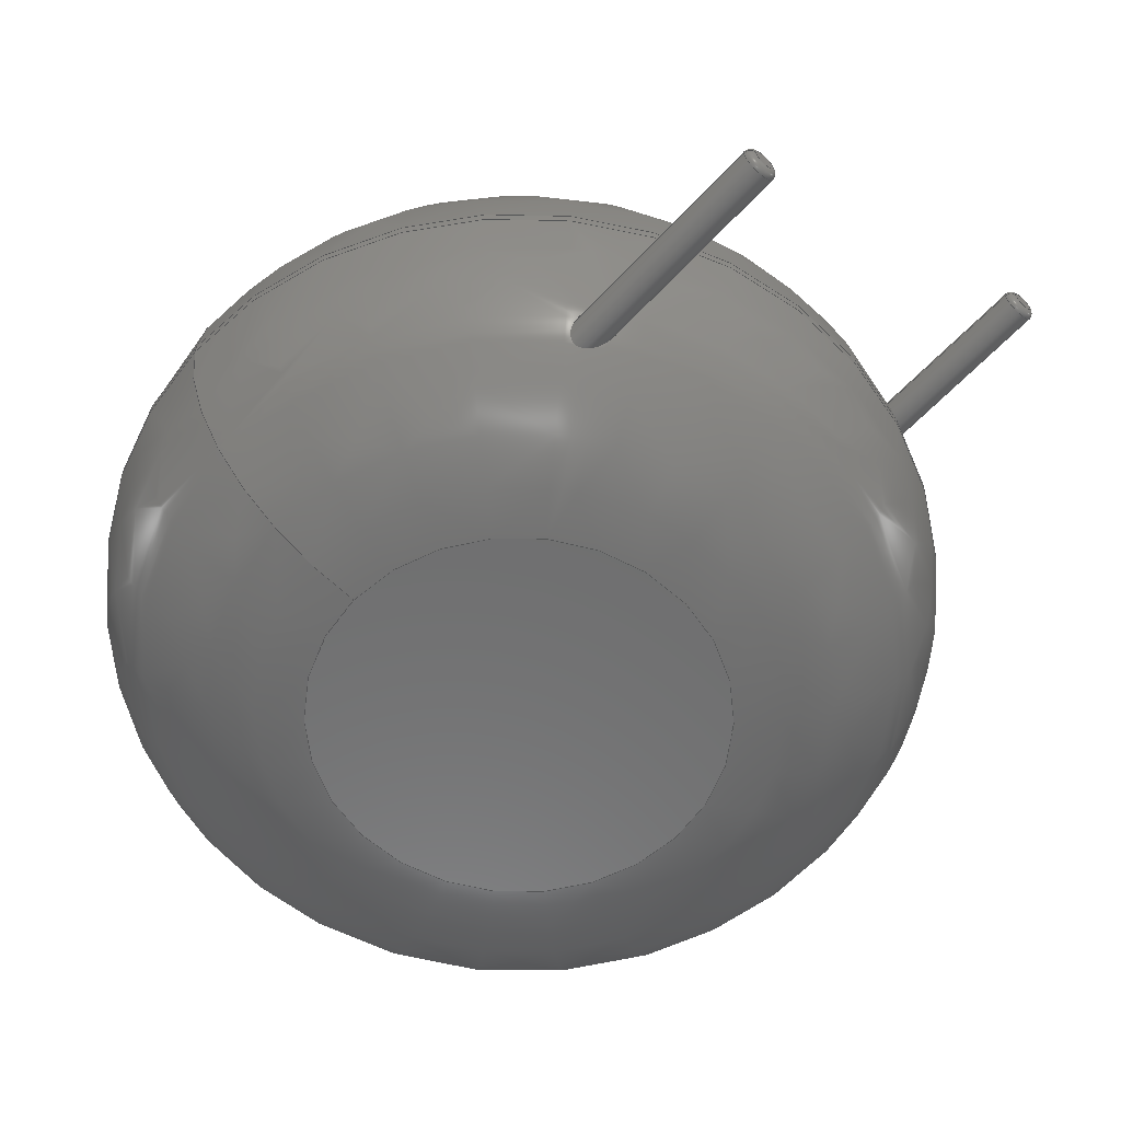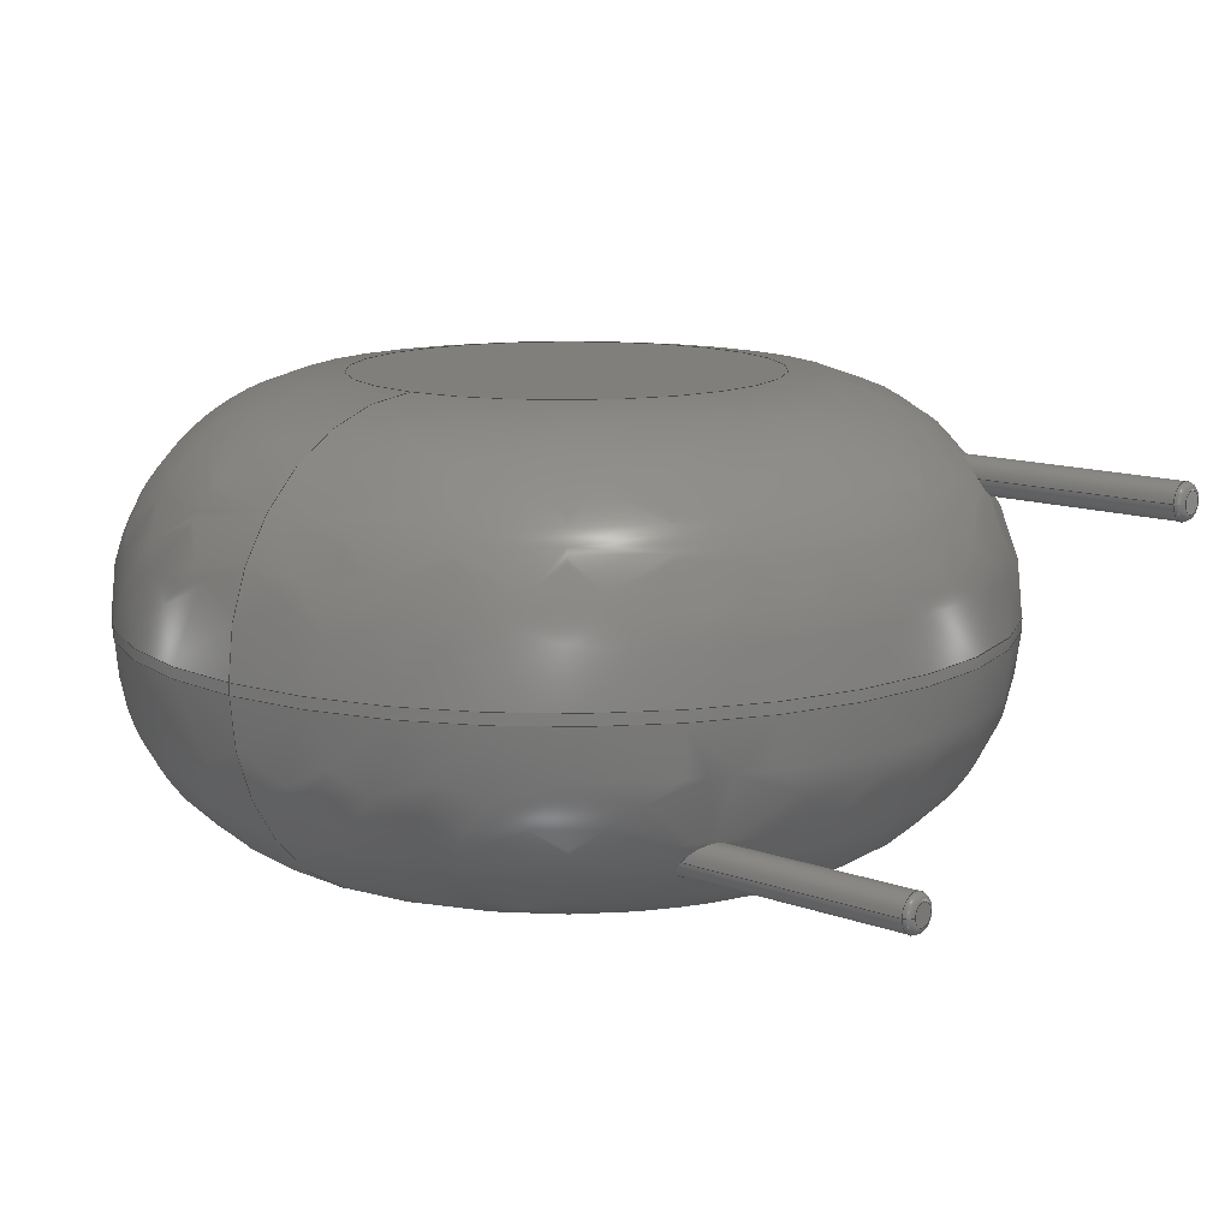
<metadata>
{"format":"step","ext":"step","renderer":"f3d","projection":"perspective","resolution":1024,"background":"white","views":[{"elev":-59.1,"azim":137.9,"up":"+Y"},{"elev":12.5,"azim":130.6,"up":"+Y"}]}
</metadata>
<code>
ISO-10303-21;
DATA;
#1=APPLICATION_PROTOCOL_DEFINITION('international standard','automotive_design',2000,#2);
#2=APPLICATION_CONTEXT('core data for automotive mechanical design processes');
#3=SHAPE_DEFINITION_REPRESENTATION(#4,#10);
#4=PRODUCT_DEFINITION_SHAPE('','',#5);
#5=PRODUCT_DEFINITION('design','',#6,#9);
#6=PRODUCT_DEFINITION_FORMATION('','',#7);
#7=PRODUCT('RV_Disc_D215mm_W114mm_P10mm','RV_Disc_D215mm_W114mm_P10mm','',(#8));
#8=PRODUCT_CONTEXT('',#2,'mechanical');
#9=PRODUCT_DEFINITION_CONTEXT('part definition',#2,'design');
#10=ADVANCED_BREP_SHAPE_REPRESENTATION('',(#11,#15),#352);
#11=AXIS2_PLACEMENT_3D('',#12,#13,#14);
#12=CARTESIAN_POINT('',(0,0,0));
#13=DIRECTION('',(0,0,1));
#14=DIRECTION('',(1,0,-0));
#15=MANIFOLD_SOLID_BREP('',#16);
#16=CLOSED_SHELL('',(#17,#46,#152,#250,#257,#277,#283,#303,#322,#340,#347));
#17=ADVANCED_FACE('',(#18),#42,.T.);
#18=FACE_BOUND('',#19,.F.);
#19=EDGE_LOOP('',(#20,#30,#36,#37));
#20=ORIENTED_EDGE('',*,*,#21,.T.);
#21=EDGE_CURVE('',#22,#24,#26,.T.);
#22=VERTEX_POINT('',#23);
#23=CARTESIAN_POINT('',(15.75,-3.311,10.78));
#24=VERTEX_POINT('',#25);
#25=CARTESIAN_POINT('',(15.75,-3.589,10.78));
#26=LINE('',#27,#28);
#27=CARTESIAN_POINT('',(15.75,2.25,10.78));
#28=VECTOR('',#29,1);
#29=DIRECTION('',(0,-1,0));
#30=ORIENTED_EDGE('',*,*,#31,.T.);
#31=EDGE_CURVE('',#24,#24,#32,.T.);
#32=CIRCLE('',#33,10.75);
#33=AXIS2_PLACEMENT_3D('',#34,#29,#35);
#34=CARTESIAN_POINT('',(5,-3.589,10.78));
#35=DIRECTION('',(1,0,0));
#36=ORIENTED_EDGE('',*,*,#21,.F.);
#37=ORIENTED_EDGE('',*,*,#38,.F.);
#38=EDGE_CURVE('',#22,#22,#39,.T.);
#39=CIRCLE('',#40,10.75);
#40=AXIS2_PLACEMENT_3D('',#41,#29,#35);
#41=CARTESIAN_POINT('',(5,-3.311,10.78));
#42=CYLINDRICAL_SURFACE('',#43,10.75);
#43=AXIS2_PLACEMENT_3D('',#44,#45,#35);
#44=CARTESIAN_POINT('',(5,2.25,10.78));
#45=DIRECTION('',(0,1,0));
#46=ADVANCED_FACE('',(#47,#62),#139,.T.);
#47=FACE_BOUND('',#48,.F.);
#48=EDGE_LOOP('',(#49,#50,#57,#61));
#49=ORIENTED_EDGE('',*,*,#38,.T.);
#50=ORIENTED_EDGE('',*,*,#51,.T.);
#51=EDGE_CURVE('',#22,#52,#54,.T.);
#52=VERTEX_POINT('',#53);
#53=CARTESIAN_POINT('',(10.19,2.25,10.78));
#54=CIRCLE('',#55,5.561);
#55=AXIS2_PLACEMENT_3D('',#56,#13,#35);
#56=CARTESIAN_POINT('',(10.19,-3.311,10.78));
#57=ORIENTED_EDGE('',*,*,#58,.F.);
#58=EDGE_CURVE('',#52,#52,#59,.T.);
#59=CIRCLE('',#60,5.189);
#60=AXIS2_PLACEMENT_3D('',#44,#29,#35);
#61=ORIENTED_EDGE('',*,*,#51,.F.);
#62=FACE_BOUND('',#63,.F.);
#63=EDGE_LOOP('',(#64,#87));
#64=ORIENTED_EDGE('',*,*,#65,.T.);
#65=EDGE_CURVE('',#66,#68,#70,.T.);
#66=VERTEX_POINT('',#67);
#67=CARTESIAN_POINT('',(0.45,0,2.262));
#68=VERTEX_POINT('',#69);
#69=CARTESIAN_POINT('',(0.06114,-0.4458,2.136));
#70=B_SPLINE_CURVE_WITH_KNOTS('',6,(#71,#72,#73,#74,#75,#76,#77,#78,#79,#80,#81,#82,#83,#84,#85,#86,#69),.UNSPECIFIED.,.F.,.F.,(7,5,5,7),(0,0.2443,0.6211,1),.UNSPECIFIED.);
#71=CARTESIAN_POINT('',(0.45,-2.776e-16,2.262));
#72=CARTESIAN_POINT('',(0.45,-0.02366,2.242));
#73=CARTESIAN_POINT('',(0.4485,-0.04761,2.223));
#74=CARTESIAN_POINT('',(0.4455,-0.07176,2.205));
#75=CARTESIAN_POINT('',(0.4408,-0.096,2.188));
#76=CARTESIAN_POINT('',(0.4344,-0.1202,2.172));
#77=CARTESIAN_POINT('',(0.4138,-0.1811,2.135));
#78=CARTESIAN_POINT('',(0.3971,-0.2176,2.116));
#79=CARTESIAN_POINT('',(0.3762,-0.253,2.101));
#80=CARTESIAN_POINT('',(0.3511,-0.2865,2.089));
#81=CARTESIAN_POINT('',(0.322,-0.3172,2.083));
#82=CARTESIAN_POINT('',(0.2571,-0.3718,2.079));
#83=CARTESIAN_POINT('',(0.2212,-0.3956,2.081));
#84=CARTESIAN_POINT('',(0.1828,-0.4152,2.089));
#85=CARTESIAN_POINT('',(0.1427,-0.4301,2.101));
#86=CARTESIAN_POINT('',(0.1019,-0.4402,2.117));
#87=ORIENTED_EDGE('',*,*,#88,.T.);
#88=EDGE_CURVE('',#68,#66,#89,.T.);
#89=B_SPLINE_CURVE_WITH_KNOTS('',8,(#69,#90,#91,#92,#93,#94,#95,#96,#97,#98,#99,#100,#101,#102,#103,#104,#105,#106,#107,#108,#109,#110,#111,#112,#113,#114,#115,#116,#117,#118,#119,#120,#121,#122,#123,#124,#125,#126,#127,#128,#129,#130,#131,#132,#133,#134,#135,#136,#137,#138,#71),.UNSPECIFIED.,.F.,.F.,(9,7,7,7,7,7,7,9),(0,0.2474,0.3888,0.4439,0.5652,0.7505,0.8474,1),.UNSPECIFIED.);
#90=CARTESIAN_POINT('',(-0.01265,-0.4559,2.172));
#91=CARTESIAN_POINT('',(-0.0857,-0.4517,2.217));
#92=CARTESIAN_POINT('',(-0.1549,-0.4346,2.27));
#93=CARTESIAN_POINT('',(-0.2183,-0.4065,2.329));
#94=CARTESIAN_POINT('',(-0.2744,-0.3693,2.391));
#95=CARTESIAN_POINT('',(-0.3226,-0.3247,2.455));
#96=CARTESIAN_POINT('',(-0.3623,-0.2743,2.52));
#97=CARTESIAN_POINT('',(-0.4108,-0.1872,2.621));
#98=CARTESIAN_POINT('',(-0.4255,-0.1539,2.658));
#99=CARTESIAN_POINT('',(-0.4372,-0.1193,2.695));
#100=CARTESIAN_POINT('',(-0.4456,-0.0836,2.731));
#101=CARTESIAN_POINT('',(-0.4508,-0.04699,2.766));
#102=CARTESIAN_POINT('',(-0.4526,-0.009723,2.8));
#103=CARTESIAN_POINT('',(-0.4507,0.02792,2.833));
#104=CARTESIAN_POINT('',(-0.443,0.08036,2.877));
#105=CARTESIAN_POINT('',(-0.4403,0.09509,2.889));
#106=CARTESIAN_POINT('',(-0.437,0.1098,2.9));
#107=CARTESIAN_POINT('',(-0.433,0.1245,2.911));
#108=CARTESIAN_POINT('',(-0.4285,0.1391,2.922));
#109=CARTESIAN_POINT('',(-0.4234,0.1537,2.933));
#110=CARTESIAN_POINT('',(-0.4177,0.1681,2.943));
#111=CARTESIAN_POINT('',(-0.3974,0.2139,2.974));
#112=CARTESIAN_POINT('',(-0.3804,0.2447,2.993));
#113=CARTESIAN_POINT('',(-0.3604,0.2746,3.009));
#114=CARTESIAN_POINT('',(-0.3373,0.3031,3.023));
#115=CARTESIAN_POINT('',(-0.3111,0.3297,3.033));
#116=CARTESIAN_POINT('',(-0.2822,0.354,3.039));
#117=CARTESIAN_POINT('',(-0.2509,0.3755,3.041));
#118=CARTESIAN_POINT('',(-0.1673,0.4217,3.034));
#119=CARTESIAN_POINT('',(-0.1129,0.4422,3.02));
#120=CARTESIAN_POINT('',(-0.05676,0.454,2.996));
#121=CARTESIAN_POINT('',(-0.001216,0.4574,2.964));
#122=CARTESIAN_POINT('',(0.05226,0.4533,2.926));
#123=CARTESIAN_POINT('',(0.1028,0.4429,2.883));
#124=CARTESIAN_POINT('',(0.1499,0.427,2.837));
#125=CARTESIAN_POINT('',(0.2161,0.3955,2.764));
#126=CARTESIAN_POINT('',(0.2379,0.3833,2.739));
#127=CARTESIAN_POINT('',(0.2587,0.3699,2.712));
#128=CARTESIAN_POINT('',(0.2785,0.3554,2.686));
#129=CARTESIAN_POINT('',(0.2972,0.3397,2.659));
#130=CARTESIAN_POINT('',(0.3149,0.323,2.632));
#131=CARTESIAN_POINT('',(0.3314,0.3054,2.606));
#132=CARTESIAN_POINT('',(0.371,0.2575,2.536));
#133=CARTESIAN_POINT('',(0.3923,0.226,2.494));
#134=CARTESIAN_POINT('',(0.4107,0.1923,2.453));
#135=CARTESIAN_POINT('',(0.4258,0.1568,2.411));
#136=CARTESIAN_POINT('',(0.4376,0.1195,2.372));
#137=CARTESIAN_POINT('',(0.4458,0.08075,2.333));
#138=CARTESIAN_POINT('',(0.45,0.04079,2.296));
#139=SURFACE_OF_REVOLUTION('',#140,#151);
#140=B_SPLINE_CURVE_WITH_KNOTS('',6,(#23,#141,#142,#143,#144,#145,#146,#147,#148,#149,#150,#53),.UNSPECIFIED.,.F.,.F.,(7,5,7),(0,0.7854,1.571),.UNSPECIFIED.);
#141=CARTESIAN_POINT('',(15.75,-2.583,10.78));
#142=CARTESIAN_POINT('',(15.64,-1.855,10.78));
#143=CARTESIAN_POINT('',(15.41,-1.15,10.78));
#144=CARTESIAN_POINT('',(15.07,-0.4891,10.78));
#145=CARTESIAN_POINT('',(14.64,0.1065,10.78));
#146=CARTESIAN_POINT('',(13.61,1.136,10.78));
#147=CARTESIAN_POINT('',(13.01,1.57,10.78));
#148=CARTESIAN_POINT('',(12.35,1.907,10.78));
#149=CARTESIAN_POINT('',(11.64,2.136,10.78));
#150=CARTESIAN_POINT('',(10.92,2.25,10.78));
#151=AXIS1_PLACEMENT('',#41,#45);
#152=ADVANCED_FACE('',(#153,#169),#237,.T.);
#153=FACE_BOUND('',#154,.T.);
#154=EDGE_LOOP('',(#30,#155,#163,#168));
#155=ORIENTED_EDGE('',*,*,#156,.T.);
#156=EDGE_CURVE('',#24,#157,#159,.T.);
#157=VERTEX_POINT('',#158);
#158=CARTESIAN_POINT('',(10.19,-9.15,10.78));
#159=CIRCLE('',#160,5.561);
#160=AXIS2_PLACEMENT_3D('',#161,#162,#35);
#161=CARTESIAN_POINT('',(10.19,-3.589,10.78));
#162=DIRECTION('',(0,0,-1));
#163=ORIENTED_EDGE('',*,*,#164,.F.);
#164=EDGE_CURVE('',#157,#157,#165,.T.);
#165=CIRCLE('',#166,5.189);
#166=AXIS2_PLACEMENT_3D('',#167,#29,#35);
#167=CARTESIAN_POINT('',(5,-9.15,10.78));
#168=ORIENTED_EDGE('',*,*,#156,.F.);
#169=FACE_BOUND('',#170,.T.);
#170=EDGE_LOOP('',(#171,#199));
#171=ORIENTED_EDGE('',*,*,#172,.T.);
#172=EDGE_CURVE('',#173,#175,#177,.T.);
#173=VERTEX_POINT('',#174);
#174=CARTESIAN_POINT('',(10.45,-6.9,2.808));
#175=VERTEX_POINT('',#176);
#176=CARTESIAN_POINT('',(9.641,-6.628,2.097));
#177=B_SPLINE_CURVE_WITH_KNOTS('',8,(#174,#178,#179,#180,#181,#182,#183,#184,#185,#186,#187,#188,#189,#190,#191,#192,#193,#194,#195,#196,#197,#198,#176),.UNSPECIFIED.,.F.,.F.,(9,7,7,9),(0,0.2193,0.6274,1),.UNSPECIFIED.);
#178=CARTESIAN_POINT('',(10.45,-6.871,2.782));
#179=CARTESIAN_POINT('',(10.45,-6.842,2.755));
#180=CARTESIAN_POINT('',(10.44,-6.814,2.728));
#181=CARTESIAN_POINT('',(10.44,-6.786,2.7));
#182=CARTESIAN_POINT('',(10.43,-6.759,2.672));
#183=CARTESIAN_POINT('',(10.42,-6.733,2.643));
#184=CARTESIAN_POINT('',(10.41,-6.707,2.615));
#185=CARTESIAN_POINT('',(10.37,-6.637,2.532));
#186=CARTESIAN_POINT('',(10.34,-6.594,2.479));
#187=CARTESIAN_POINT('',(10.3,-6.556,2.426));
#188=CARTESIAN_POINT('',(10.26,-6.522,2.374));
#189=CARTESIAN_POINT('',(10.21,-6.493,2.324));
#190=CARTESIAN_POINT('',(10.16,-6.472,2.276));
#191=CARTESIAN_POINT('',(10.1,-6.457,2.233));
#192=CARTESIAN_POINT('',(9.988,-6.447,2.16));
#193=CARTESIAN_POINT('',(9.932,-6.449,2.129));
#194=CARTESIAN_POINT('',(9.875,-6.459,2.103));
#195=CARTESIAN_POINT('',(9.819,-6.479,2.085));
#196=CARTESIAN_POINT('',(9.765,-6.506,2.075));
#197=CARTESIAN_POINT('',(9.717,-6.542,2.074));
#198=CARTESIAN_POINT('',(9.675,-6.583,2.081));
#199=ORIENTED_EDGE('',*,*,#200,.T.);
#200=EDGE_CURVE('',#175,#173,#201,.T.);
#201=B_SPLINE_CURVE_WITH_KNOTS('',8,(#176,#202,#203,#204,#205,#206,#207,#208,#209,#210,#211,#212,#213,#214,#215,#216,#217,#218,#219,#220,#221,#222,#223,#224,#225,#226,#227,#228,#229,#230,#231,#232,#233,#234,#235,#236,#174),.UNSPECIFIED.,.F.,.F.,(9,7,7,7,7,9),(0,0.1405,0.3642,0.6323,0.8217,1),.UNSPECIFIED.);
#202=CARTESIAN_POINT('',(9.621,-6.655,2.105));
#203=CARTESIAN_POINT('',(9.604,-6.682,2.117));
#204=CARTESIAN_POINT('',(9.589,-6.711,2.131));
#205=CARTESIAN_POINT('',(9.577,-6.74,2.146));
#206=CARTESIAN_POINT('',(9.567,-6.769,2.164));
#207=CARTESIAN_POINT('',(9.56,-6.799,2.184));
#208=CARTESIAN_POINT('',(9.555,-6.828,2.205));
#209=CARTESIAN_POINT('',(9.548,-6.904,2.264));
#210=CARTESIAN_POINT('',(9.549,-6.951,2.304));
#211=CARTESIAN_POINT('',(9.555,-6.995,2.346));
#212=CARTESIAN_POINT('',(9.567,-7.038,2.391));
#213=CARTESIAN_POINT('',(9.582,-7.079,2.436));
#214=CARTESIAN_POINT('',(9.602,-7.118,2.483));
#215=CARTESIAN_POINT('',(9.626,-7.154,2.531));
#216=CARTESIAN_POINT('',(9.686,-7.226,2.636));
#217=CARTESIAN_POINT('',(9.724,-7.262,2.693));
#218=CARTESIAN_POINT('',(9.767,-7.292,2.75));
#219=CARTESIAN_POINT('',(9.814,-7.318,2.805));
#220=CARTESIAN_POINT('',(9.866,-7.337,2.857));
#221=CARTESIAN_POINT('',(9.922,-7.35,2.906));
#222=CARTESIAN_POINT('',(9.981,-7.354,2.947));
#223=CARTESIAN_POINT('',(10.08,-7.344,3.004));
#224=CARTESIAN_POINT('',(10.13,-7.335,3.023));
#225=CARTESIAN_POINT('',(10.17,-7.321,3.036));
#226=CARTESIAN_POINT('',(10.21,-7.302,3.044));
#227=CARTESIAN_POINT('',(10.25,-7.278,3.044));
#228=CARTESIAN_POINT('',(10.29,-7.249,3.039));
#229=CARTESIAN_POINT('',(10.32,-7.218,3.028));
#230=CARTESIAN_POINT('',(10.38,-7.152,2.997));
#231=CARTESIAN_POINT('',(10.4,-7.118,2.978));
#232=CARTESIAN_POINT('',(10.42,-7.083,2.955));
#233=CARTESIAN_POINT('',(10.43,-7.046,2.929));
#234=CARTESIAN_POINT('',(10.44,-7.01,2.902));
#235=CARTESIAN_POINT('',(10.45,-6.973,2.872));
#236=CARTESIAN_POINT('',(10.45,-6.936,2.84));
#237=SURFACE_OF_REVOLUTION('',#238,#249);
#238=B_SPLINE_CURVE_WITH_KNOTS('',6,(#25,#239,#240,#241,#242,#243,#244,#245,#246,#247,#248,#158),.UNSPECIFIED.,.F.,.F.,(7,5,7),(0,0.7854,1.571),.UNSPECIFIED.);
#239=CARTESIAN_POINT('',(15.75,-4.317,10.78));
#240=CARTESIAN_POINT('',(15.64,-5.045,10.78));
#241=CARTESIAN_POINT('',(15.41,-5.75,10.78));
#242=CARTESIAN_POINT('',(15.07,-6.411,10.78));
#243=CARTESIAN_POINT('',(14.64,-7.007,10.78));
#244=CARTESIAN_POINT('',(13.61,-8.036,10.78));
#245=CARTESIAN_POINT('',(13.01,-8.47,10.78));
#246=CARTESIAN_POINT('',(12.35,-8.807,10.78));
#247=CARTESIAN_POINT('',(11.64,-9.036,10.78));
#248=CARTESIAN_POINT('',(10.92,-9.15,10.78));
#249=AXIS1_PLACEMENT('',#34,#29);
#250=ADVANCED_FACE('',(#251),#254,.F.);
#251=FACE_BOUND('',#252,.F.);
#252=EDGE_LOOP('',(#253));
#253=ORIENTED_EDGE('',*,*,#58,.T.);
#254=PLANE('',#255);
#255=AXIS2_PLACEMENT_3D('',#44,#256,#162);
#256=DIRECTION('',(-0,-1,-0));
#257=ADVANCED_FACE('',(#258),#274,.T.);
#258=FACE_BOUND('',#259,.T.);
#259=EDGE_LOOP('',(#87,#260,#268,#273,#64));
#260=ORIENTED_EDGE('',*,*,#261,.T.);
#261=EDGE_CURVE('',#66,#262,#264,.T.);
#262=VERTEX_POINT('',#263);
#263=CARTESIAN_POINT('',(0.45,0,-2.82));
#264=LINE('',#265,#266);
#265=CARTESIAN_POINT('',(0.45,0,10.78));
#266=VECTOR('',#267,1);
#267=DIRECTION('',(-0,-0,-1));
#268=ORIENTED_EDGE('',*,*,#269,.T.);
#269=EDGE_CURVE('',#262,#262,#270,.T.);
#270=CIRCLE('',#271,0.45);
#271=AXIS2_PLACEMENT_3D('',#272,#13,#35);
#272=CARTESIAN_POINT('',(0,0,-2.82));
#273=ORIENTED_EDGE('',*,*,#261,.F.);
#274=CYLINDRICAL_SURFACE('',#275,0.45);
#275=AXIS2_PLACEMENT_3D('',#276,#13,#35);
#276=CARTESIAN_POINT('',(0,0,10.78));
#277=ADVANCED_FACE('',(#278),#281,.T.);
#278=FACE_BOUND('',#279,.T.);
#279=EDGE_LOOP('',(#280));
#280=ORIENTED_EDGE('',*,*,#164,.T.);
#281=PLANE('',#282);
#282=AXIS2_PLACEMENT_3D('',#167,#256,#162);
#283=ADVANCED_FACE('',(#284),#300,.T.);
#284=FACE_BOUND('',#285,.T.);
#285=EDGE_LOOP('',(#286,#287,#293,#298,#299));
#286=ORIENTED_EDGE('',*,*,#172,.F.);
#287=ORIENTED_EDGE('',*,*,#288,.T.);
#288=EDGE_CURVE('',#173,#289,#291,.T.);
#289=VERTEX_POINT('',#290);
#290=CARTESIAN_POINT('',(10.45,-6.9,-2.82));
#291=LINE('',#292,#266);
#292=CARTESIAN_POINT('',(10.45,-6.9,10.78));
#293=ORIENTED_EDGE('',*,*,#294,.T.);
#294=EDGE_CURVE('',#289,#289,#295,.T.);
#295=CIRCLE('',#296,0.45);
#296=AXIS2_PLACEMENT_3D('',#297,#13,#35);
#297=CARTESIAN_POINT('',(10,-6.9,-2.82));
#298=ORIENTED_EDGE('',*,*,#288,.F.);
#299=ORIENTED_EDGE('',*,*,#200,.F.);
#300=CYLINDRICAL_SURFACE('',#301,0.45);
#301=AXIS2_PLACEMENT_3D('',#302,#13,#35);
#302=CARTESIAN_POINT('',(10,-6.9,10.78));
#303=ADVANCED_FACE('',(#304),#320,.T.);
#304=FACE_BOUND('',#305,.F.);
#305=EDGE_LOOP('',(#306,#268,#314,#315));
#306=ORIENTED_EDGE('',*,*,#307,.F.);
#307=EDGE_CURVE('',#262,#308,#310,.T.);
#308=VERTEX_POINT('',#309);
#309=CARTESIAN_POINT('',(0.27,0,-3));
#310=CIRCLE('',#311,0.18);
#311=AXIS2_PLACEMENT_3D('',#312,#313,#35);
#312=CARTESIAN_POINT('',(0.27,0,-2.82));
#313=DIRECTION('',(-0,1,0));
#314=ORIENTED_EDGE('',*,*,#307,.T.);
#315=ORIENTED_EDGE('',*,*,#316,.F.);
#316=EDGE_CURVE('',#308,#308,#317,.T.);
#317=CIRCLE('',#318,0.27);
#318=AXIS2_PLACEMENT_3D('',#319,#13,#35);
#319=CARTESIAN_POINT('',(0,0,-3));
#320=TOROIDAL_SURFACE('',#321,0.27,0.18);
#321=AXIS2_PLACEMENT_3D('',#272,#267,#35);
#322=ADVANCED_FACE('',(#323),#338,.T.);
#323=FACE_BOUND('',#324,.F.);
#324=EDGE_LOOP('',(#325,#293,#332,#333));
#325=ORIENTED_EDGE('',*,*,#326,.F.);
#326=EDGE_CURVE('',#289,#327,#329,.T.);
#327=VERTEX_POINT('',#328);
#328=CARTESIAN_POINT('',(10.27,-6.9,-3));
#329=CIRCLE('',#330,0.18);
#330=AXIS2_PLACEMENT_3D('',#331,#313,#35);
#331=CARTESIAN_POINT('',(10.27,-6.9,-2.82));
#332=ORIENTED_EDGE('',*,*,#326,.T.);
#333=ORIENTED_EDGE('',*,*,#334,.F.);
#334=EDGE_CURVE('',#327,#327,#335,.T.);
#335=CIRCLE('',#336,0.27);
#336=AXIS2_PLACEMENT_3D('',#337,#13,#35);
#337=CARTESIAN_POINT('',(10,-6.9,-3));
#338=TOROIDAL_SURFACE('',#339,0.27,0.18);
#339=AXIS2_PLACEMENT_3D('',#297,#267,#35);
#340=ADVANCED_FACE('',(#341),#344,.F.);
#341=FACE_BOUND('',#342,.F.);
#342=EDGE_LOOP('',(#343));
#343=ORIENTED_EDGE('',*,*,#316,.T.);
#344=PLANE('',#345);
#345=AXIS2_PLACEMENT_3D('',#346,#13,#35);
#346=CARTESIAN_POINT('',(-1.187e-17,2.911e-17,-3));
#347=ADVANCED_FACE('',(#348),#351,.F.);
#348=FACE_BOUND('',#349,.F.);
#349=EDGE_LOOP('',(#350));
#350=ORIENTED_EDGE('',*,*,#334,.T.);
#351=PLANE('',#336);
#352=( GEOMETRIC_REPRESENTATION_CONTEXT(3) GLOBAL_UNCERTAINTY_ASSIGNED_CONTEXT((#356)) GLOBAL_UNIT_ASSIGNED_CONTEXT((#353,#354,#355)) REPRESENTATION_CONTEXT('Context #1','3D Context with UNIT and UNCERTAINTY') );
#353=( LENGTH_UNIT() NAMED_UNIT(*) SI_UNIT(.MILLI.,.METRE.) );
#354=( NAMED_UNIT(*) PLANE_ANGLE_UNIT() SI_UNIT($,.RADIAN.) );
#355=( NAMED_UNIT(*) SI_UNIT($,.STERADIAN.) SOLID_ANGLE_UNIT() );
#356=UNCERTAINTY_MEASURE_WITH_UNIT(LENGTH_MEASURE(1e-07),#353,'distance_accuracy_value','confusion accuracy');
#357=PRODUCT_RELATED_PRODUCT_CATEGORY('part',$,(#7));
#358=MECHANICAL_DESIGN_GEOMETRIC_PRESENTATION_REPRESENTATION('',(#359,#367,#368,#369,#370,#378,#379,#380,#381,#382,#383),#352);
#359=STYLED_ITEM('color',(#360),#17);
#360=PRESENTATION_STYLE_ASSIGNMENT((#361));
#361=SURFACE_STYLE_USAGE(.BOTH.,#362);
#362=SURFACE_SIDE_STYLE('',(#363));
#363=SURFACE_STYLE_FILL_AREA(#364);
#364=FILL_AREA_STYLE('',(#365));
#365=FILL_AREA_STYLE_COLOUR('',#366);
#366=COLOUR_RGB('',0.137,0.402,0.727);
#367=STYLED_ITEM('color',(#360),#46);
#368=STYLED_ITEM('color',(#360),#152);
#369=STYLED_ITEM('color',(#360),#250);
#370=STYLED_ITEM('color',(#371),#257);
#371=PRESENTATION_STYLE_ASSIGNMENT((#372));
#372=SURFACE_STYLE_USAGE(.BOTH.,#373);
#373=SURFACE_SIDE_STYLE('',(#374));
#374=SURFACE_STYLE_FILL_AREA(#375);
#375=FILL_AREA_STYLE('',(#376));
#376=FILL_AREA_STYLE_COLOUR('',#377);
#377=COLOUR_RGB('',0.824,0.82,0.781);
#378=STYLED_ITEM('color',(#360),#277);
#379=STYLED_ITEM('color',(#371),#283);
#380=STYLED_ITEM('color',(#371),#303);
#381=STYLED_ITEM('color',(#371),#322);
#382=STYLED_ITEM('color',(#371),#340);
#383=STYLED_ITEM('color',(#371),#347);
ENDSEC;
END-ISO-10303-21;


</code>
